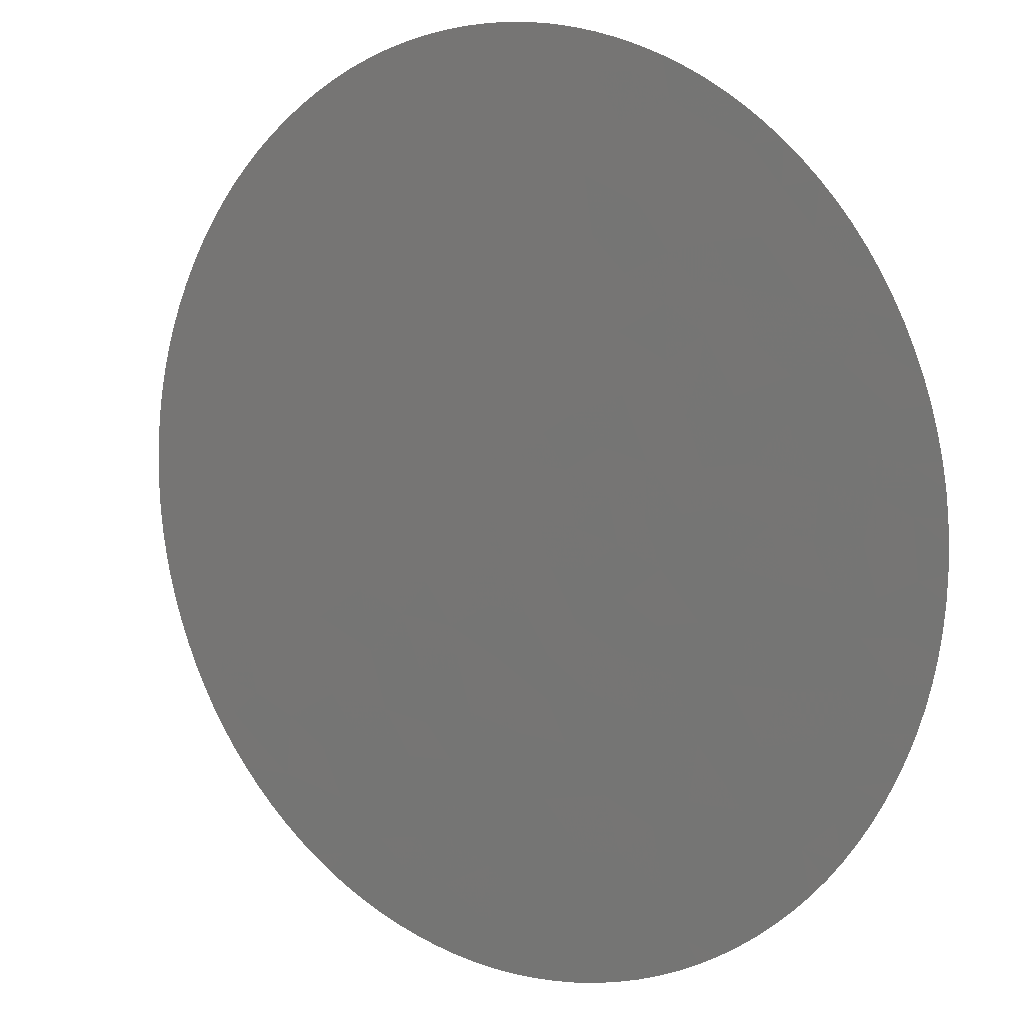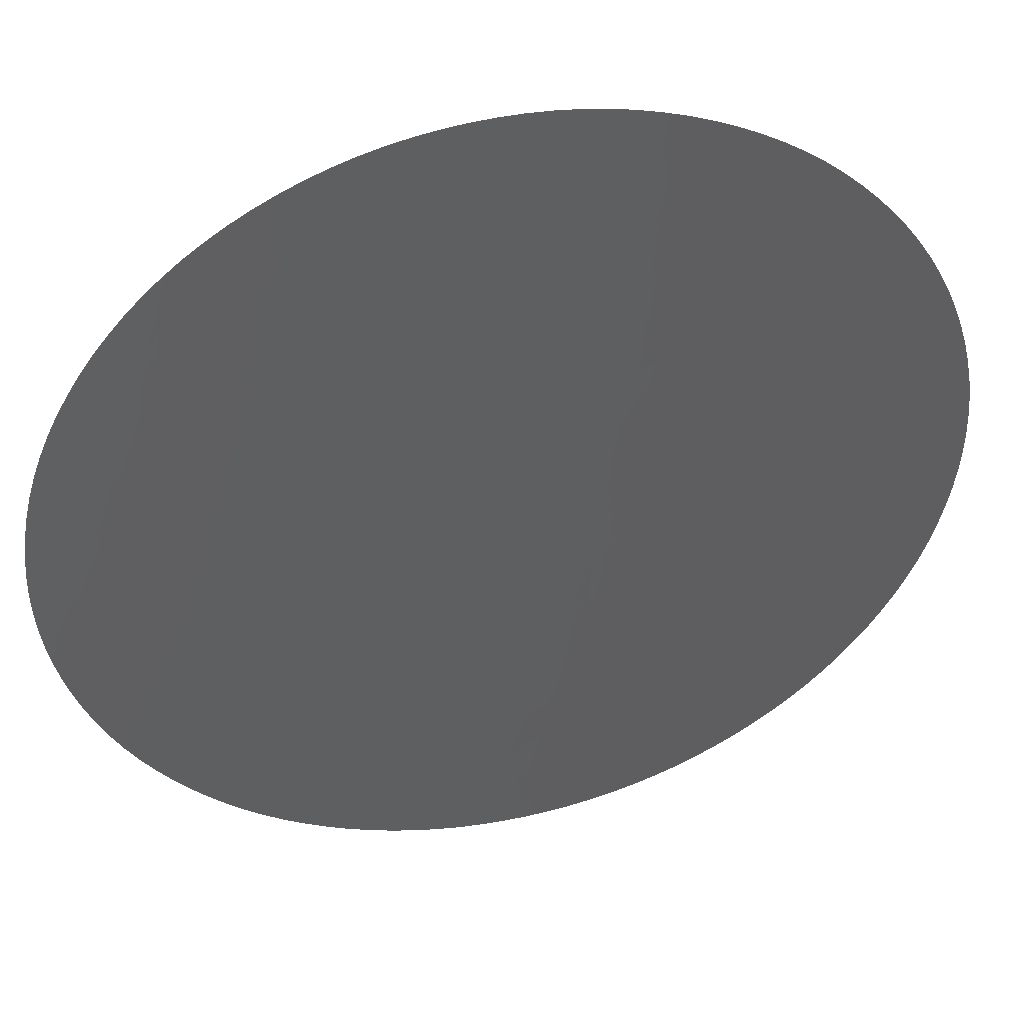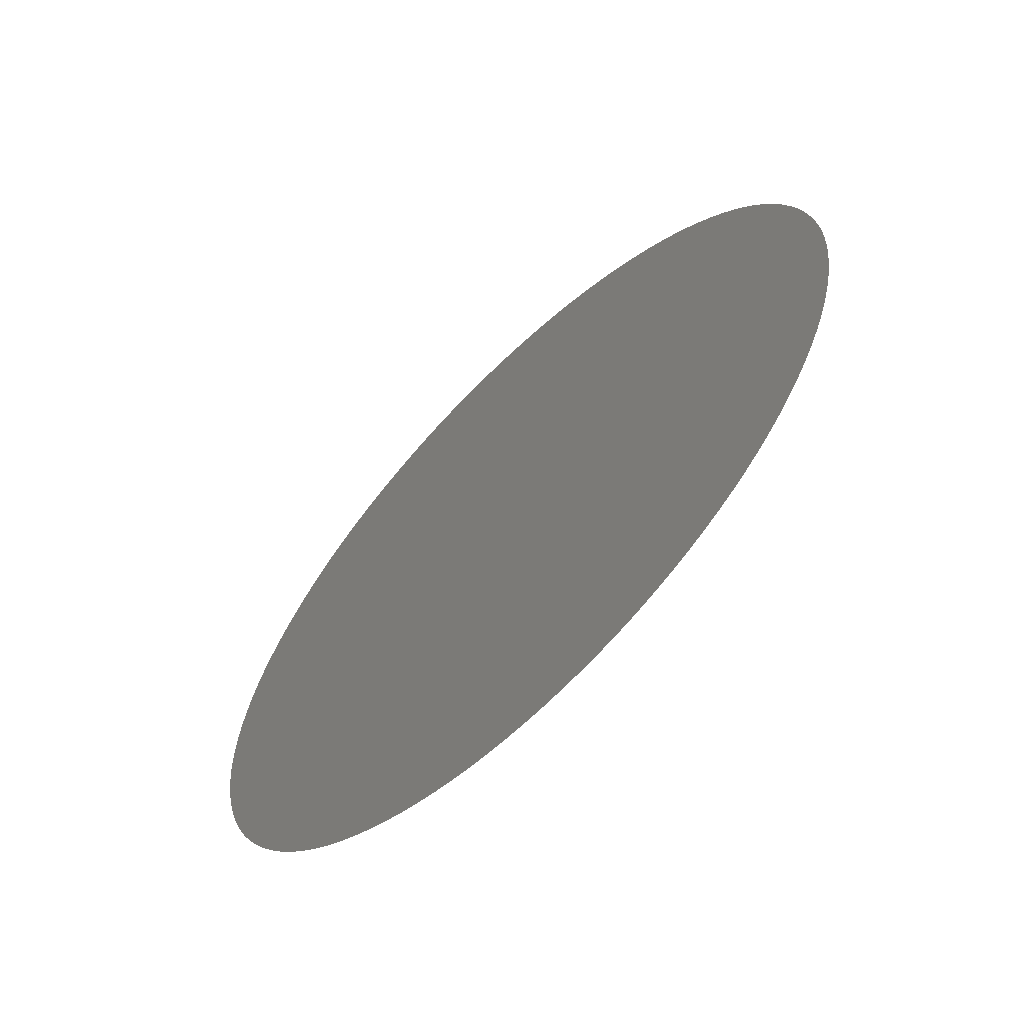
<metadata>
{"format":"stl","ext":"stl","renderer":"f3d","projection":"perspective","resolution":1024,"background":"white","views":[{"elev":-65.9,"azim":151.5,"up":"+Z"},{"elev":-9.8,"azim":58.2,"up":"+Z"},{"elev":-55.2,"azim":6.9,"up":"+Y"}]}
</metadata>
<code>
# stl→obj: 374 verts, 628 faces
v -21.98 171.1 -104.5
v -22.47 171.2 -104.9
v -22.16 171.9 -104.7
v -18.05 166.5 -100.8
v -17.7 166.1 -100.5
v -18.35 165.7 -101
v -20.17 174.6 -103.5
v -20.26 173.9 -103.5
v -20.68 174.4 -103.9
v -19.88 173.5 -103.1
v -19.4 173.6 -102.8
v -19.54 173.1 -102.8
v -19.65 174.2 -103
v -19.06 174.1 -102.6
v -18.98 173.3 -102.4
v -22.43 165.1 -104.1
v -21.97 165.3 -103.7
v -22.2 164.6 -103.8
v -19.73 163.8 -101.8
v -19.68 164.6 -101.9
v -19.22 164.2 -101.4
v -24.15 168 -105.8
v -24.03 167.2 -105.6
v -24.5 167.6 -106
v -17.56 166.8 -100.5
v -18.18 167 -101
v -21.93 167.3 -104
v -22.2 166.7 -104.1
v -22.42 167.3 -104.3
v -18.19 171.7 -101.6
v -17.78 171.2 -101.2
v -18.53 171.1 -101.8
v -20.15 171.9 -103.2
v -20.52 172 -103.5
v -20.33 172.5 -103.4
v -21 173.6 -104
v -21.53 174 -104.5
v -21.16 174.3 -104.2
v -19.97 173 -103.1
v -20.96 174.7 -104.1
v -16.16 172.3 -100.1
v -15.64 172.2 -99.66
v -16.03 171.5 -99.88
v -18.73 167.2 -101.4
v -19.18 166.6 -101.7
v -19.23 167.3 -101.8
v -21.04 166.5 -103.2
v -21.02 165.8 -103
v -21.68 166 -103.6
v -23.31 166.2 -104.9
v -22.7 166.2 -104.4
v -22.93 165.4 -104.5
v -20.34 173.3 -103.5
v -22.33 173.2 -105
v -22.77 172.8 -105.3
v -22.8 173.3 -105.4
v -20.64 171.5 -103.5
v -20.95 172.1 -103.8
v -17.61 172.1 -101.2
v -18.25 172.4 -101.7
v -21.09 171.1 -103.8
v -21.04 171.6 -103.8
v -22.66 172.2 -105.2
v -23.09 172.3 -105.5
v -19.18 168.4 -101.9
v -19.81 168.3 -102.4
v -19.4 168.8 -102.2
v -22.85 171.7 -105.2
v -23.49 171.7 -105.7
v -21.48 165.4 -103.3
v -18.84 168.9 -101.7
v -19.32 169.5 -102.2
v -20.89 168.3 -103.3
v -21.15 169 -103.6
v -20.65 169 -103.2
v -21.03 165.1 -103
v -21.6 164.6 -103.3
v -21.97 169.5 -104.2
v -22.58 169.1 -104.7
v -22.43 169.9 -104.7
v -22.81 166.8 -104.6
v -24.53 167.9 -106.1
v -15.78 172.7 -99.84
v -15.47 172.7 -99.59
v -21.45 171.5 -104.1
v -20.86 163.6 -102.6
v -21.21 163.3 -102.9
v -21.31 163.9 -103
v -20.73 164.2 -102.6
v -20.39 163.7 -102.3
v -22.82 164.6 -104.3
v -20.46 166.2 -102.7
v -22.44 170.6 -104.8
v -18.85 171.9 -102.1
v -19 170.4 -102.1
v -19.45 170.1 -102.4
v -19.6 170.5 -102.5
v -19.88 169.9 -102.7
v -20.32 168.7 -102.9
v -20.32 169.3 -103
v -22.36 172.6 -105
v -19.49 167.7 -102.1
v -19.74 167 -102.2
v -23.8 168.6 -105.6
v -23.46 167.8 -105.2
v -15.34 172.4 -99.45
v -15.21 172.1 -99.32
v -15.34 171.5 -99.34
v -19.72 166.2 -102.1
v -20.1 166.6 -102.4
v -20.43 167.1 -102.8
v -20.83 167.7 -103.1
v -21.4 167.6 -103.6
v -21.5 170.9 -104.1
v -21.1 167.2 -103.3
v -19.81 172.5 -103
v -21.54 166.9 -103.6
v -22.01 163.9 -103.6
v -15.55 166.9 -98.92
v -15.29 166.4 -98.66
v -15.66 166.2 -98.92
v -15.07 167 -98.56
v -15.18 166.7 -98.6
v -16.52 167.4 -99.74
v -16.89 166.9 -99.96
v -17.08 167.7 -100.2
v -16.23 166.9 -99.45
v -18.68 164.2 -101
v -18.48 163.5 -100.8
v -19.02 163.4 -101.2
v -16.17 173 -100.2
v -15.78 173.2 -99.9
v -21.56 172.3 -104.3
v -21.86 172.7 -104.6
v -15.62 172.9 -99.74
v -22.04 168.7 -104.2
v -15.97 167.7 -99.34
v -15.26 167.6 -98.78
v -16.49 168.1 -99.81
v -16.63 172.6 -100.5
v -17.05 172.2 -100.8
v -17.13 172.8 -100.9
v -16.93 173.9 -100.9
v -16.72 174.2 -100.8
v -16.52 174 -100.6
v -22.68 168.1 -104.6
v -23.21 168.7 -105.1
v -19.84 169.1 -102.5
v -20.61 164.7 -102.6
v -21.02 164.5 -102.9
v -17.83 174.3 -101.7
v -17.83 173.6 -101.6
v -18.38 174 -102
v -23.78 165.2 -105.1
v -23.52 165.4 -104.9
v -23.63 164.9 -105
v -19.06 162.8 -101.1
v -18.8 162.9 -100.9
v -18.29 170.4 -101.5
v -17.73 170.3 -101.1
v -18 169.7 -101.2
v -17.32 169.8 -100.7
v -17.79 169 -100.9
v -18.98 164.9 -101.3
v -20.89 170.1 -103.5
v -21.18 170.4 -103.8
v -20.57 170.7 -103.3
v -23.91 170.5 -105.9
v -23.37 170.7 -105.5
v -23.51 170 -105.5
v -22.97 170.3 -105.1
v -23.71 171.1 -105.8
v -21.63 169 -103.9
v -21.32 169.7 -103.8
v -24.19 169.1 -105.9
v -24.47 169.5 -106.2
v -24.03 169.8 -105.9
v -21.53 168.4 -103.8
v -23.63 169.3 -105.5
v -23.05 169.5 -105.1
v -17.95 168.3 -101
v -18.41 167.9 -101.3
v -18.35 168.6 -101.3
v -15.58 168.2 -99.1
v -18.64 169.7 -101.7
v -15.98 168.5 -99.47
v -16.12 169.4 -99.68
v -15.71 169.1 -99.33
v -15.64 169.7 -99.35
v -16.54 168.8 -99.94
v -20.8 169.5 -103.4
v -17.24 170.8 -100.7
v -24.18 170.8 -106.2
v -23.27 171.2 -105.5
v -22.9 170.9 -105.2
v -24.36 170.2 -106.2
v -24.28 170.5 -106.2
v -15.75 170.8 -99.58
v -15.17 170.7 -99.12
v -15.55 170.3 -99.35
v -19.54 171.8 -102.7
v -19.95 171.2 -102.9
v -18.95 167.7 -101.7
v -15.57 165.8 -98.8
v -15.72 165.5 -98.88
v -15.86 165.8 -99.01
v -20.39 167.9 -102.8
v -19.98 167.7 -102.5
v -18.19 174.6 -102
v -15.07 168.4 -98.74
v -15.46 168.7 -99.08
v -14.99 169.1 -98.77
v -18.29 169.2 -101.3
v -24.26 168.6 -105.9
v -15.34 169.3 -99.07
v -17.8 167.7 -100.8
v -17.44 168.3 -100.6
v -18.73 168.3 -101.6
v -16.07 170.1 -99.73
v -16.23 170.7 -99.94
v -17.15 169 -100.4
v -20.43 170 -103.1
v -15.09 170 -98.96
v -16.68 171.1 -100.3
v -14.83 168 -98.5
v -21.87 170.3 -104.3
v -16.63 169.5 -100.1
v -24.54 168.9 -106.2
v -19.26 171.2 -102.4
v -16.67 164.9 -99.53
v -17.14 164.3 -99.82
v -17.28 165 -100
v -17.36 165.7 -100.2
v -17.81 165.3 -100.5
v -16.62 173.4 -100.6
v -16.32 173.8 -100.4
v -16.57 166.2 -99.63
v -17.15 166.2 -100.1
v -18.31 164.8 -100.8
v -17.74 164.6 -100.3
v -18.17 164.1 -100.6
v -23.43 167 -105.1
v -23.89 166.5 -105.4
v -14.98 167.3 -98.53
v -19.09 165.9 -101.5
v -19.62 165.3 -101.9
v -16.86 164.1 -99.58
v -17.09 163.9 -99.73
v -17.66 163.9 -100.2
v -22 167.9 -104.1
v -18.6 166.5 -101.2
v -14.7 169.6 -98.61
v -18.75 172.6 -102.1
v -18.33 173.2 -101.9
v -16.13 173.6 -100.2
v -16.45 164.5 -99.31
v -16.65 164.3 -99.44
v -20.19 164.3 -102.2
v -16 166.3 -99.19
v -16.67 170.4 -100.2
v -20.58 165.5 -102.7
v -22.95 167.4 -104.8
v -16.91 165.6 -99.82
v -23.96 171.4 -106.1
v -19.93 175.1 -103.4
v -19.66 174.8 -103.1
v -20.07 170.5 -102.9
v -24.33 166.6 -105.7
v -23.82 171.7 -106
v -23.68 172 -105.9
v -22.31 163.5 -103.8
v -22.09 163.3 -103.6
v -16.31 165.5 -99.34
v -16.06 165 -99.08
v -19.19 174.7 -102.8
v -17.16 174.5 -101.2
v -17.35 174.1 -101.3
v -17.39 174.6 -101.3
v -21.7 174.3 -104.7
v -21.94 174.1 -104.8
v -22.16 174 -105
v -21.99 173.7 -104.8
v -22.39 173.8 -105.1
v -21.67 173.3 -104.5
v -23 173.1 -105.5
v -23.19 172.8 -105.6
v -20.1 162.7 -101.9
v -20.37 162.7 -102.1
v -20.11 163.1 -102
v -19.27 172.5 -102.5
v -17.26 173.4 -101.1
v -16.61 171.8 -100.4
v -17.15 171.5 -100.8
v -22.6 173.6 -105.3
v -23.29 164.9 -104.7
v -23.3 164.4 -104.7
v -17.71 172.9 -101.4
v -19.32 162.8 -101.3
v -19.57 163.1 -101.6
v -21.46 174.5 -104.5
v -24.46 167.2 -105.9
v -20.71 174.8 -104
v -19.41 175.1 -103
v -21.66 163.5 -103.2
v -24.42 169.9 -106.2
v -18.69 174.6 -102.4
v -14.85 170.9 -98.89
v -14.79 170.6 -98.8
v -22.52 164.1 -104
v -24.51 169.2 -106.2
v -18.07 163.5 -100.5
v -20.11 165.6 -102.3
v -20.15 165.1 -102.3
v -14.72 170 -98.66
v -15.43 166.1 -98.72
v -16.93 168.4 -100.2
v -14.9 167.7 -98.51
v -18.29 163.1 -100.6
v -18.54 163 -100.8
v -17.55 163.5 -100
v -17.31 163.7 -99.89
v -17.79 163.4 -100.2
v -19.84 162.7 -101.7
v -14.74 168.6 -98.51
v -24.55 168.2 -106.1
v -20.62 162.8 -102.3
v -20.7 163.1 -102.5
v -22.34 165.8 -104.1
v -18.04 163.2 -100.4
v -19.58 162.7 -101.5
v -21.31 172.8 -104.2
v -22.74 163.8 -104.1
v -22.53 163.6 -103.9
v -24.04 165.7 -105.4
v -23.81 165.9 -105.2
v -23.91 165.5 -105.3
v -14.92 171.2 -98.98
v -24.15 166 -105.5
v -23.47 164.7 -104.8
v -15.1 171.8 -99.2
v -16.25 164.7 -99.19
v -24.55 168.5 -106.2
v -23.53 172.3 -105.8
v -23.36 172.6 -105.7
v -17.63 174.8 -101.5
v -17.87 174.9 -101.8
v -20.81 172.8 -103.8
v -20.88 162.8 -102.6
v -14.75 170.3 -98.73
v -21.22 174.6 -104.3
v -20.19 175 -103.6
v -20.45 174.9 -103.8
v -15.01 171.5 -99.09
v -24.4 166.9 -105.8
v -19.15 175.1 -102.8
v -15.89 165.3 -98.97
v -24.08 171.1 -106.1
v -23.12 164.2 -104.5
v -21.86 163.2 -103.4
v -22.93 164 -104.3
v -24.24 166.3 -105.6
v -14.7 169.3 -98.56
v -21.62 163.1 -103.2
v -14.78 168.3 -98.5
v -16.94 174.4 -101
v -21.38 163 -103
v -21.13 162.9 -102.8
v -14.71 169 -98.53
v -19.67 175.1 -103.2
v -18.89 175.1 -102.6
v -18.63 175.1 -102.4
v -15.95 173.4 -100.1
v -18.12 174.9 -102
v -18.37 175 -102.2
f 1 2 3
f 4 5 6
f 7 8 9
f 10 11 12
f 13 14 11
f 14 15 11
f 16 17 18
f 19 20 21
f 22 23 24
f 25 4 26
f 27 28 29
f 30 31 32
f 33 34 35
f 36 37 38
f 10 12 39
f 9 38 40
f 41 42 43
f 44 45 46
f 47 48 49
f 50 51 52
f 8 53 36
f 54 55 56
f 34 57 58
f 59 30 60
f 61 62 57
f 63 64 55
f 65 66 67
f 53 39 35
f 68 69 64
f 49 70 17
f 71 67 72
f 73 74 75
f 70 76 77
f 78 79 80
f 51 81 28
f 82 22 24
f 42 83 84
f 85 58 62
f 86 87 88
f 86 89 90
f 7 13 8
f 91 52 16
f 92 48 47
f 93 2 1
f 94 30 32
f 95 96 97
f 72 98 96
f 99 75 100
f 63 101 3
f 102 46 103
f 104 105 22
f 106 107 42
f 42 108 43
f 103 109 110
f 110 92 111
f 73 112 113
f 1 85 114
f 47 115 111
f 116 39 12
f 27 113 117
f 77 118 18
f 119 120 121
f 122 123 119
f 124 125 126
f 127 125 124
f 128 129 130
f 83 131 132
f 133 3 134
f 83 135 84
f 136 79 78
f 119 137 138
f 139 124 126
f 140 141 142
f 143 144 145
f 146 105 147
f 137 124 139
f 67 148 72
f 76 149 150
f 151 152 153
f 154 155 156
f 28 117 49
f 157 130 158
f 83 132 135
f 32 31 159
f 31 160 159
f 160 161 159
f 162 163 161
f 20 164 21
f 165 166 167
f 21 164 128
f 168 169 170
f 170 169 171
f 168 172 169
f 80 171 93
f 173 78 174
f 28 27 117
f 175 176 177
f 178 173 74
f 179 177 170
f 147 179 180
f 181 182 183
f 138 137 184
f 71 72 185
f 186 187 188
f 188 187 189
f 186 190 187
f 74 174 191
f 162 160 192
f 95 32 159
f 168 193 172
f 172 194 169
f 169 195 171
f 168 196 197
f 198 199 200
f 33 201 202
f 69 68 194
f 182 44 203
f 179 147 104
f 204 205 206
f 66 207 99
f 66 208 207
f 208 111 207
f 50 81 51
f 153 209 151
f 116 35 39
f 210 211 212
f 117 115 47
f 93 195 2
f 177 196 168
f 168 197 193
f 161 163 213
f 177 179 175
f 175 104 214
f 211 188 215
f 215 188 189
f 211 186 188
f 126 216 217
f 71 218 65
f 79 147 180
f 198 219 220
f 163 221 217
f 99 148 66
f 92 47 111
f 191 165 222
f 102 103 208
f 223 215 189
f 134 101 54
f 224 43 220
f 225 138 210
f 217 181 163
f 172 69 194
f 80 93 226
f 100 75 191
f 187 190 227
f 213 71 185
f 136 146 79
f 214 228 175
f 130 21 128
f 219 189 187
f 219 200 189
f 219 198 200
f 103 110 111
f 170 171 180
f 102 66 65
f 182 203 218
f 218 203 65
f 111 112 207
f 207 73 99
f 33 35 116
f 201 33 116
f 112 111 115
f 97 229 95
f 226 114 166
f 230 231 232
f 211 184 186
f 213 183 71
f 163 181 183
f 233 234 5
f 235 145 236
f 125 237 238
f 125 238 25
f 239 240 241
f 242 50 243
f 63 3 68
f 138 244 122
f 210 184 211
f 110 109 92
f 245 164 246
f 100 222 98
f 231 247 248
f 240 231 249
f 136 250 146
f 251 6 245
f 107 108 42
f 252 212 223
f 60 253 254
f 255 235 236
f 53 10 39
f 233 232 234
f 230 256 257
f 258 20 19
f 121 206 259
f 162 161 160
f 260 162 192
f 31 192 160
f 48 261 76
f 105 146 262
f 238 263 233
f 69 172 264
f 166 61 167
f 265 266 7
f 22 105 23
f 222 167 267
f 229 97 202
f 61 114 85
f 268 23 243
f 102 203 46
f 69 269 270
f 271 118 272
f 68 64 63
f 61 85 62
f 273 230 263
f 260 219 227
f 273 274 230
f 79 146 147
f 14 13 275
f 276 277 278
f 279 37 280
f 281 282 283
f 182 26 44
f 216 25 26
f 259 206 273
f 259 273 237
f 73 113 178
f 59 31 30
f 284 54 282
f 35 34 58
f 285 55 286
f 287 288 289
f 290 116 12
f 284 282 37
f 235 142 291
f 292 224 293
f 146 29 262
f 290 94 201
f 283 54 294
f 295 91 296
f 142 297 291
f 9 8 36
f 119 121 259
f 280 282 281
f 298 299 130
f 114 61 166
f 119 259 127
f 300 38 37
f 173 136 78
f 24 23 301
f 40 302 9
f 174 78 226
f 303 275 266
f 304 88 87
f 226 93 1
f 177 305 196
f 192 224 260
f 153 306 209
f 181 216 182
f 85 133 58
f 307 308 199
f 91 18 309
f 228 310 175
f 159 161 185
f 241 249 311
f 174 166 165
f 260 220 219
f 95 159 185
f 312 246 313
f 314 252 223
f 179 104 175
f 293 59 141
f 123 120 119
f 49 48 70
f 315 204 121
f 316 221 190
f 126 316 139
f 99 73 75
f 186 139 190
f 246 164 20
f 190 139 316
f 94 253 60
f 234 240 239
f 163 183 213
f 225 317 138
f 148 100 98
f 245 246 109
f 318 319 129
f 212 211 215
f 50 52 155
f 251 245 45
f 19 130 299
f 320 249 321
f 322 311 249
f 210 138 184
f 161 213 185
f 299 323 289
f 76 150 77
f 313 246 20
f 324 210 212
f 117 47 49
f 203 102 65
f 57 202 167
f 325 22 82
f 326 327 288
f 129 311 318
f 237 263 238
f 23 105 242
f 234 239 6
f 239 128 164
f 261 313 149
f 51 28 328
f 329 311 322
f 258 90 89
f 330 323 299
f 227 190 221
f 90 19 289
f 219 187 227
f 96 98 97
f 95 72 96
f 100 191 222
f 87 86 327
f 242 262 81
f 58 133 331
f 85 3 133
f 149 313 258
f 332 309 333
f 152 297 254
f 334 335 336
f 199 308 223
f 309 118 333
f 95 229 32
f 89 86 88
f 330 299 298
f 258 89 149
f 29 28 81
f 171 195 93
f 66 148 67
f 244 138 317
f 217 316 126
f 217 221 316
f 95 185 72
f 226 166 174
f 85 1 3
f 220 260 224
f 307 199 337
f 335 334 338
f 290 253 94
f 62 58 57
f 141 59 142
f 55 64 286
f 282 54 283
f 37 282 280
f 156 295 339
f 13 266 275
f 41 131 83
f 340 108 107
f 256 230 341
f 328 28 49
f 267 202 97
f 61 57 167
f 130 319 158
f 122 119 138
f 214 104 22
f 269 69 264
f 238 233 5
f 325 214 22
f 220 43 198
f 94 60 30
f 214 325 342
f 343 69 270
f 195 68 2
f 297 59 60
f 286 64 344
f 54 101 55
f 90 289 327
f 120 315 121
f 345 151 346
f 101 63 55
f 36 347 331
f 23 242 243
f 294 54 56
f 103 111 208
f 152 291 297
f 223 212 215
f 121 204 206
f 17 77 18
f 329 318 311
f 109 312 92
f 45 109 103
f 102 208 66
f 180 171 80
f 152 254 153
f 326 348 327
f 71 65 67
f 298 130 157
f 15 290 12
f 349 314 223
f 75 74 191
f 148 99 100
f 150 149 89
f 77 150 88
f 19 299 289
f 131 235 255
f 40 38 350
f 351 7 352
f 17 70 77
f 88 150 89
f 340 353 108
f 217 216 181
f 90 258 19
f 71 183 218
f 70 48 76
f 80 79 180
f 229 94 32
f 41 140 131
f 26 4 251
f 16 52 328
f 112 73 207
f 243 50 335
f 162 221 163
f 92 261 48
f 128 239 241
f 77 88 118
f 293 224 192
f 331 133 134
f 201 94 229
f 26 251 44
f 8 13 10
f 3 2 68
f 295 52 91
f 143 291 277
f 300 37 279
f 15 14 153
f 305 177 176
f 327 86 90
f 301 23 354
f 155 154 336
f 235 291 143
f 142 59 297
f 140 235 131
f 355 275 303
f 273 356 274
f 292 293 141
f 202 201 229
f 108 198 43
f 246 312 109
f 52 51 328
f 172 357 264
f 92 312 261
f 128 241 129
f 296 91 358
f 337 199 108
f 321 249 231
f 164 6 239
f 250 27 29
f 359 272 304
f 251 4 6
f 140 142 235
f 320 322 249
f 25 238 5
f 344 64 343
f 226 1 114
f 13 7 266
f 306 14 275
f 18 118 309
f 309 332 360
f 288 327 289
f 242 81 50
f 139 186 137
f 113 112 115
f 108 199 198
f 108 353 337
f 352 7 9
f 9 36 38
f 153 254 15
f 13 11 10
f 153 14 306
f 11 15 12
f 36 331 284
f 277 291 152
f 331 134 284
f 53 347 36
f 347 35 58
f 222 165 167
f 361 243 338
f 189 200 223
f 177 168 170
f 354 23 268
f 295 296 339
f 335 155 336
f 78 80 226
f 98 267 97
f 268 243 361
f 228 214 342
f 19 21 130
f 260 227 162
f 156 155 295
f 252 362 212
f 74 173 174
f 358 91 360
f 359 304 363
f 324 364 210
f 338 243 335
f 360 91 309
f 304 87 363
f 144 143 365
f 363 87 366
f 333 118 271
f 91 16 18
f 366 87 367
f 367 87 327
f 304 118 88
f 367 327 348
f 335 50 155
f 304 272 118
f 287 289 323
f 106 42 84
f 105 262 242
f 129 319 130
f 261 149 76
f 16 328 17
f 312 313 261
f 313 20 258
f 241 311 129
f 328 49 17
f 240 249 241
f 321 231 248
f 147 105 104
f 231 230 257
f 245 6 164
f 250 29 146
f 232 240 234
f 5 234 6
f 117 113 115
f 251 45 44
f 263 232 233
f 274 341 230
f 113 250 178
f 25 5 4
f 273 263 237
f 206 356 273
f 216 26 182
f 259 237 127
f 125 25 126
f 29 81 262
f 119 127 137
f 178 136 173
f 179 170 180
f 183 182 218
f 184 137 186
f 225 210 364
f 148 98 72
f 113 27 250
f 227 221 162
f 324 212 368
f 191 174 165
f 349 223 308
f 362 368 212
f 151 209 346
f 222 267 98
f 194 195 169
f 172 193 357
f 200 199 223
f 167 202 267
f 31 293 192
f 64 69 343
f 57 33 202
f 194 68 195
f 297 60 254
f 31 59 293
f 3 101 134
f 33 57 34
f 175 310 176
f 126 25 216
f 347 58 331
f 55 285 56
f 350 38 300
f 292 141 140
f 292 140 41
f 127 237 125
f 35 347 53
f 134 54 284
f 245 109 45
f 292 41 43
f 203 44 46
f 253 290 15
f 36 284 37
f 206 205 356
f 8 10 53
f 254 253 15
f 178 250 136
f 352 9 302
f 145 235 143
f 265 7 351
f 41 83 42
f 292 43 224
f 137 127 124
f 369 266 265
f 277 152 151
f 370 275 355
f 263 230 232
f 73 178 74
f 369 303 266
f 46 45 103
f 155 52 295
f 306 370 371
f 278 151 345
f 201 116 290
f 370 306 275
f 132 131 372
f 143 277 365
f 373 209 374
f 374 306 371
f 209 306 374
f 232 231 240
f 346 209 373
f 365 277 276
f 247 231 257
f 277 151 278
f 372 131 255

</code>
